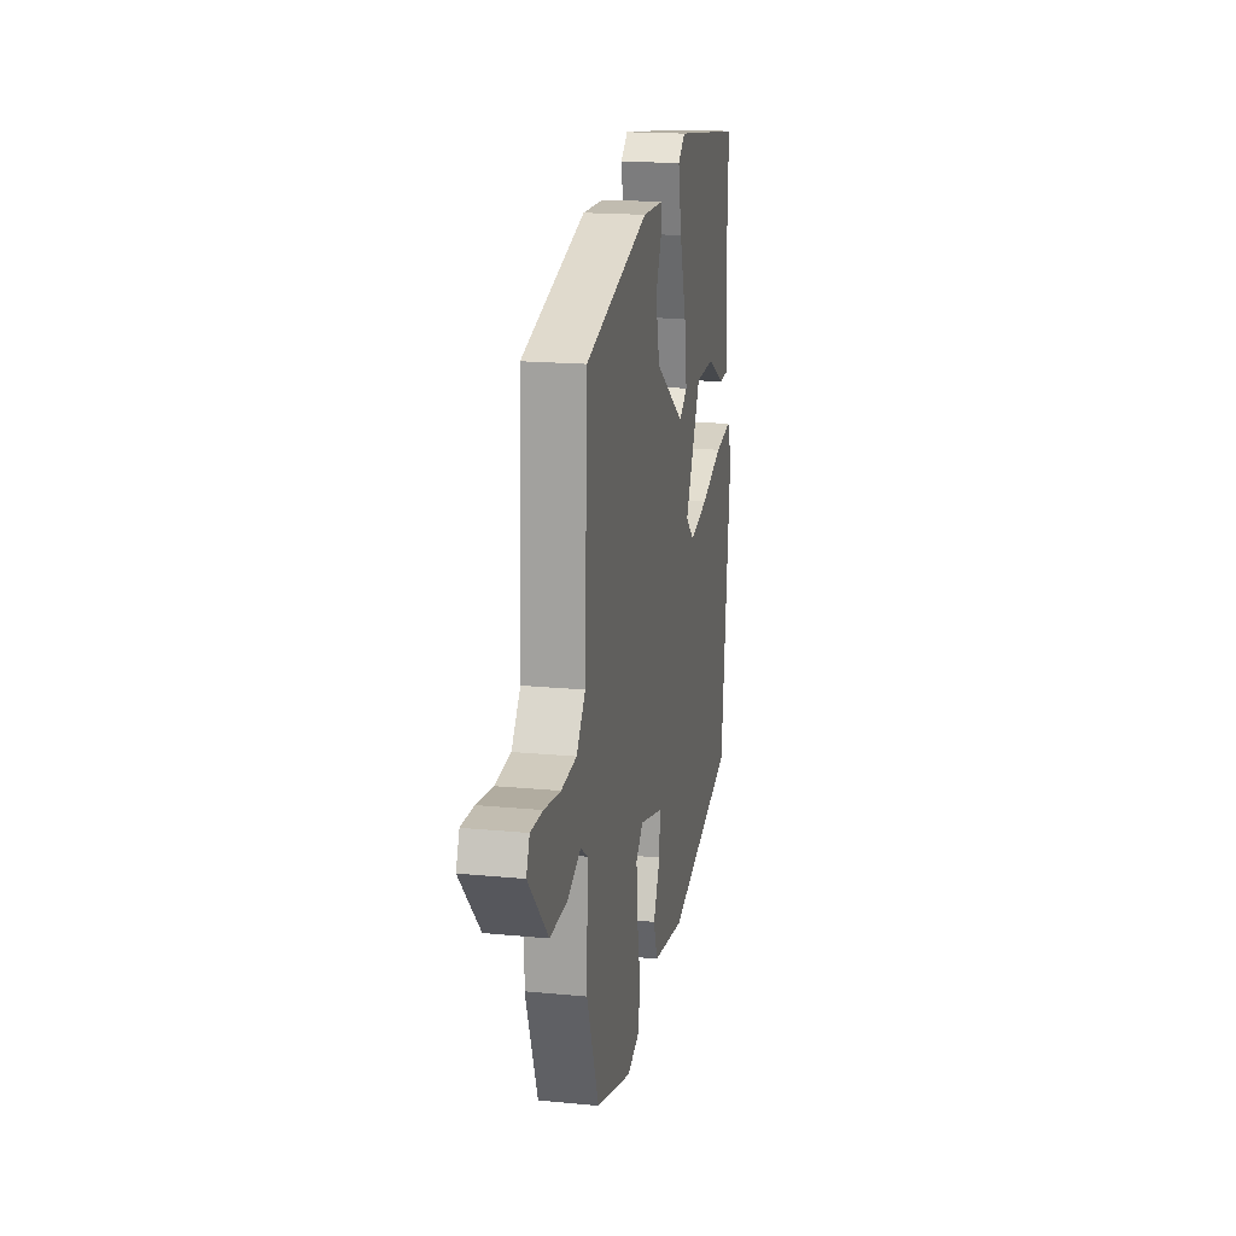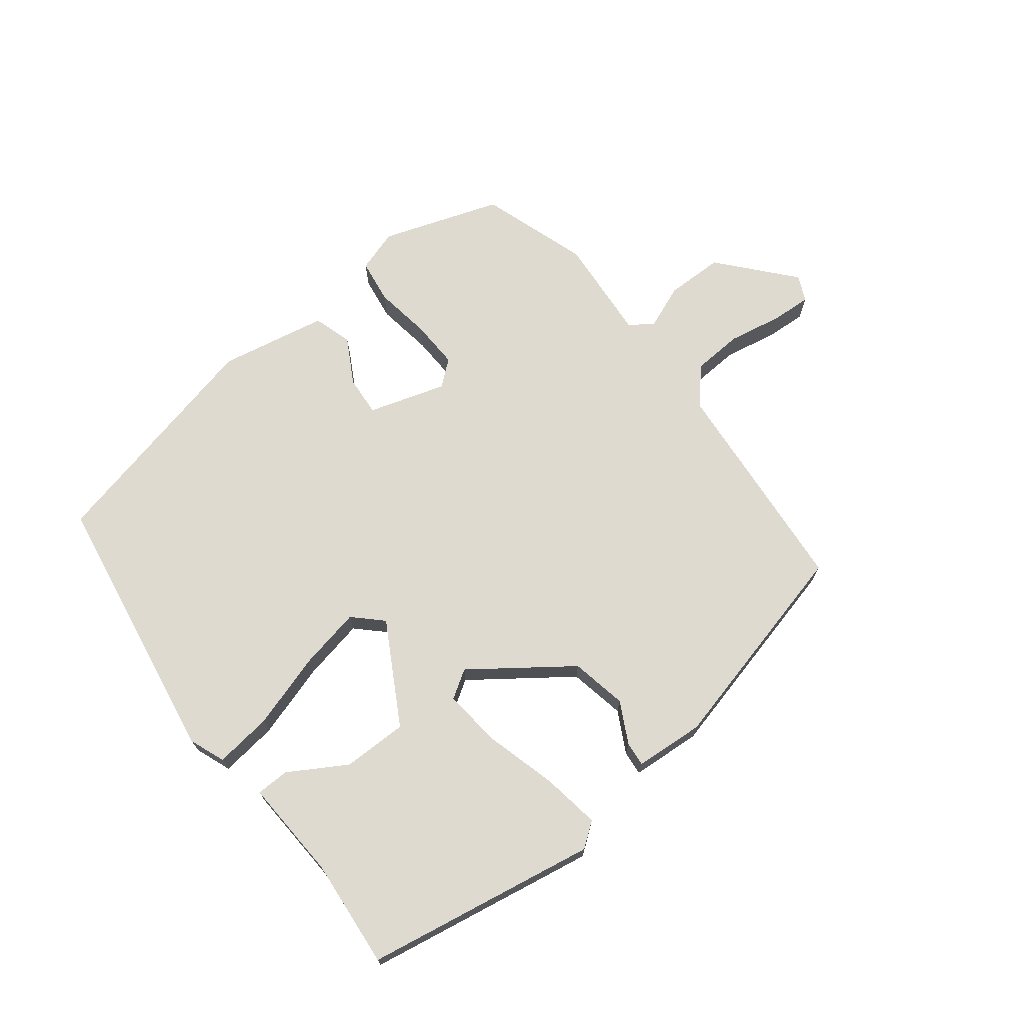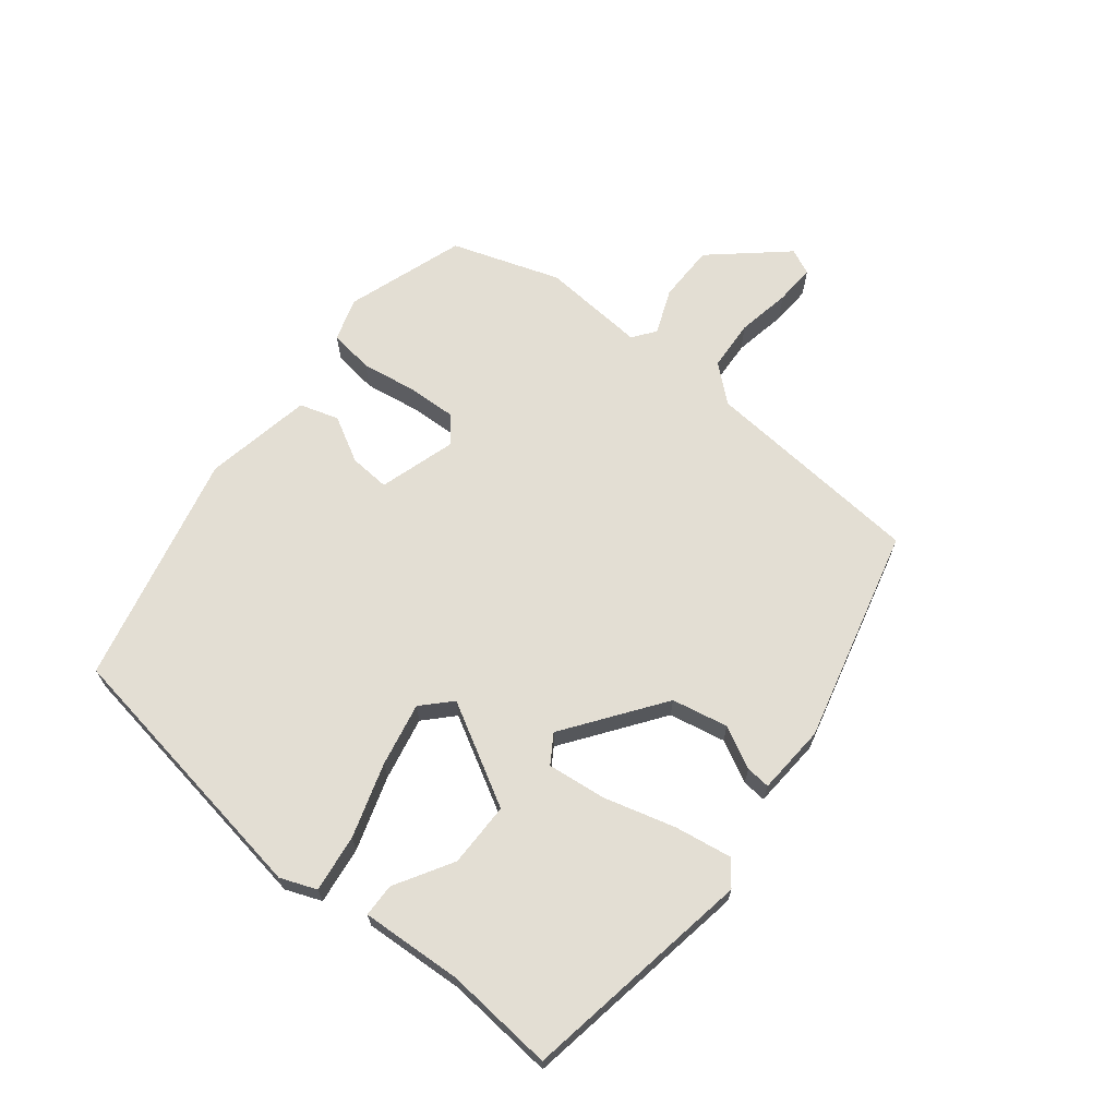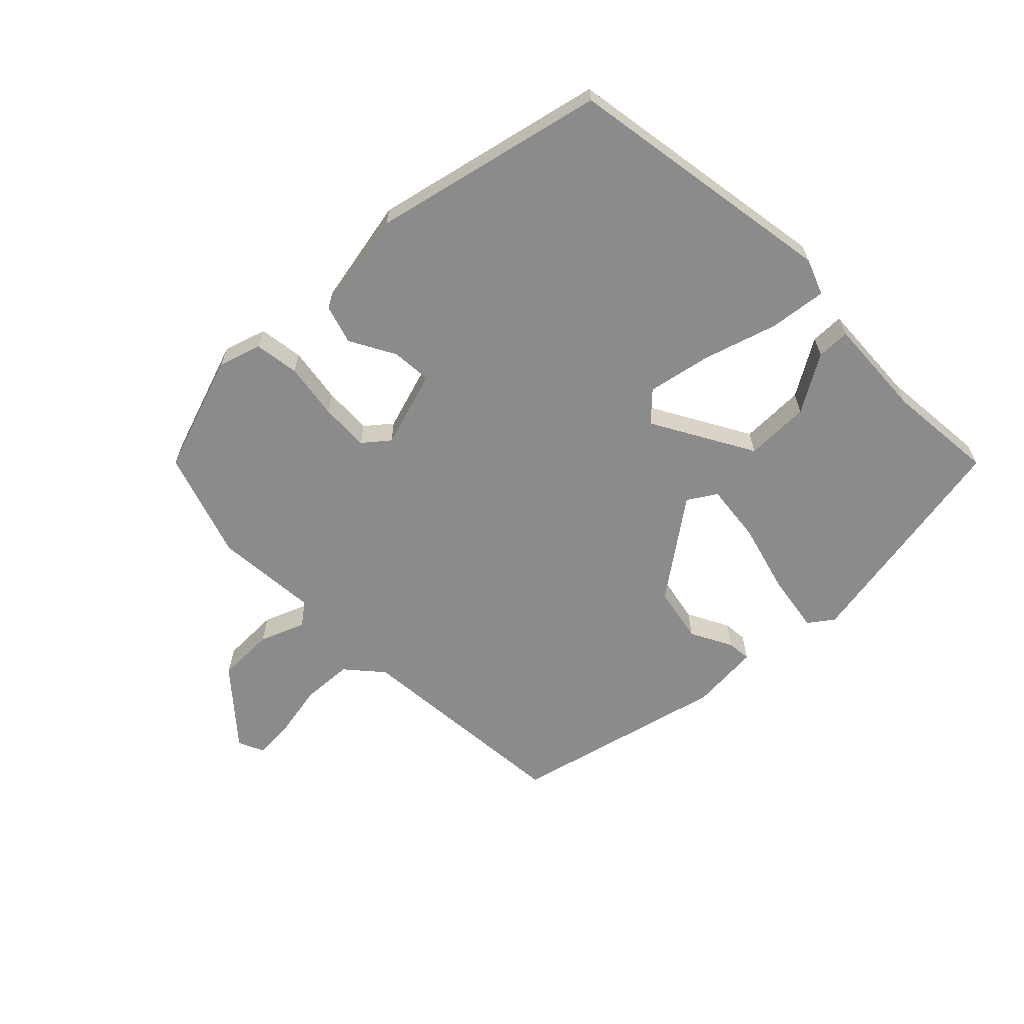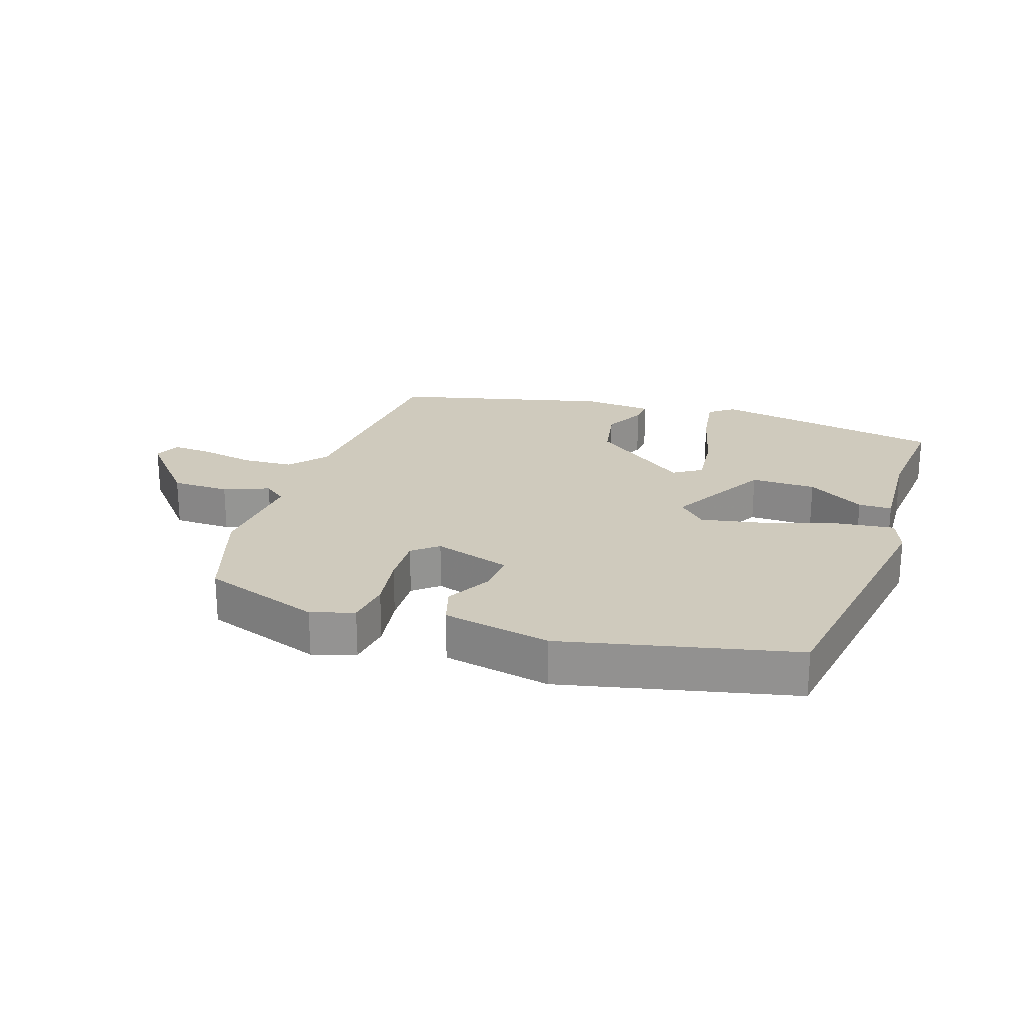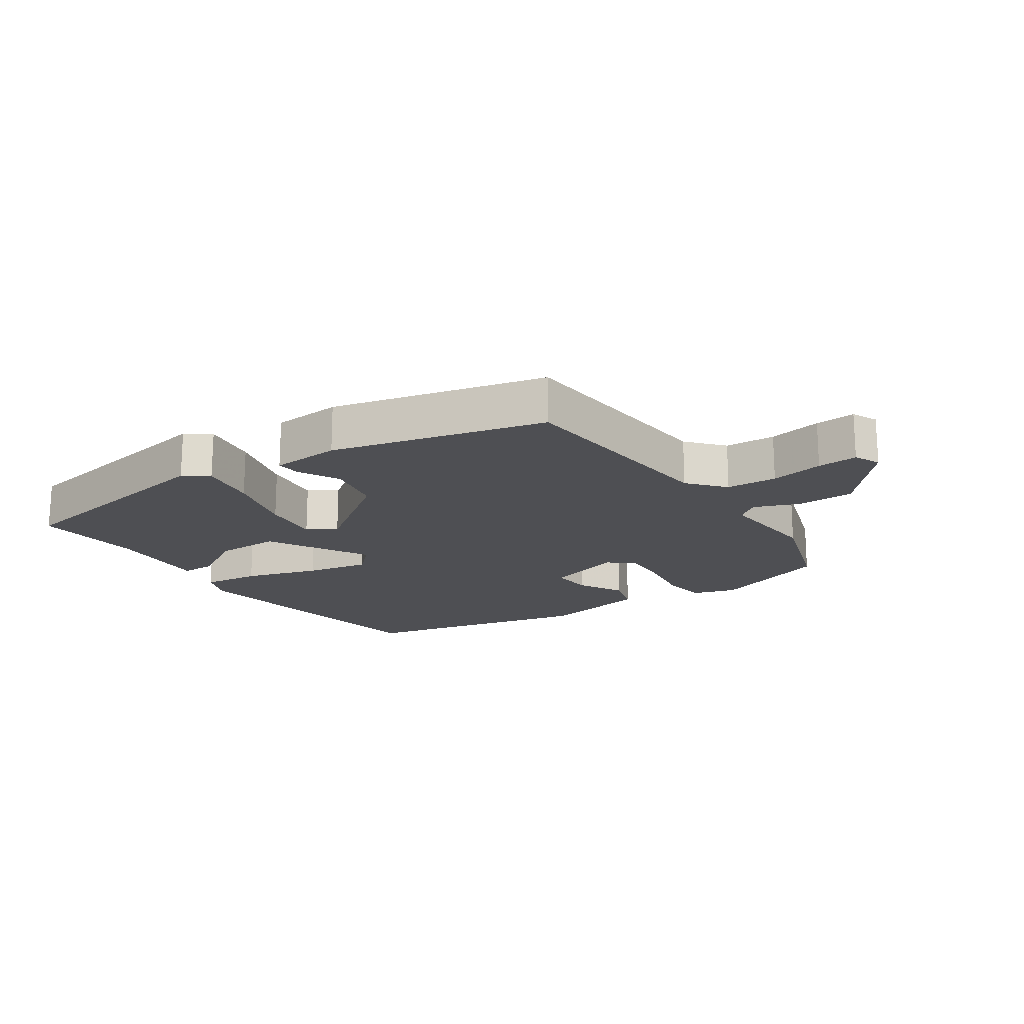
<metadata>
{"format":"obj","ext":"obj","renderer":"f3d","projection":"perspective","resolution":1024,"background":"white","views":[{"elev":17.9,"azim":100.8,"up":"+Z"},{"elev":70.8,"azim":-35.4,"up":"+Y"},{"elev":67.2,"azim":-49.3,"up":"+Y"},{"elev":-63.9,"azim":-133.0,"up":"+Y"},{"elev":23.0,"azim":-159.0,"up":"+Y"},{"elev":-18.2,"azim":36.7,"up":"+Y"}]}
</metadata>
<code>
v -0.478 0.07 -0.394
v -0.529 0.07 0.036
v -0.505 0.07 0.091
v -0.416 0.07 0.076
v -0.302 0.07 0.035
v -0.204 0.07 0.011
v -0.159 0.07 0.051
v -0.241 0.07 0.212
v -0.342 0.07 0.216
v -0.433 0.07 0.167
v -0.485 0.07 0.17
v -0.47 0.07 0.328
v -0.478 0.07 0.498
v -0.114 0.07 0.545
v -0.077 0.07 0.515
v -0.095 0.07 0.425
v -0.13 0.07 0.315
v -0.144 0.07 0.224
v -0.101 0.07 0.194
v 0.054 0.07 0.297
v 0.075 0.07 0.384
v 0.044 0.07 0.45
v 0.042 0.07 0.488
v 0.151 0.07 0.491
v 0.481 0.07 0.393
v 0.496 0.07 0.046
v 0.542 0.07 -0.012
v 0.621 0.07 -0.02
v 0.705 0.07 -0.008
v 0.768 0.07 -0.007
v 0.785 0.07 -0.048
v 0.682 0.07 -0.157
v 0.592 0.07 -0.154
v 0.523 0.07 -0.123
v 0.487 0.07 -0.148
v 0.493 0.07 -0.311
v 0.43 0.07 -0.477
v 0.243 0.07 -0.532
v 0.177 0.07 -0.508
v 0.17 0.07 -0.438
v 0.187 0.07 -0.351
v 0.193 0.07 -0.275
v 0.155 0.07 -0.241
v 0.033 0.07 -0.273
v 0.035 0.07 -0.336
v 0.071 0.07 -0.408
v 0.05 0.07 -0.468
v -0.119 0.07 -0.493
v -0.478 0 -0.394
v -0.529 0 0.036
v -0.505 0 0.091
v -0.416 0 0.076
v -0.302 0 0.035
v -0.204 0 0.011
v -0.159 0 0.051
v -0.241 0 0.212
v -0.342 0 0.216
v -0.433 0 0.167
v -0.485 0 0.17
v -0.47 0 0.328
v -0.478 0 0.498
v -0.114 0 0.545
v -0.077 0 0.515
v -0.095 0 0.425
v -0.13 0 0.315
v -0.144 0 0.224
v -0.101 0 0.194
v 0.054 0 0.297
v 0.075 0 0.384
v 0.044 0 0.45
v 0.042 0 0.488
v 0.151 0 0.491
v 0.481 0 0.393
v 0.496 0 0.046
v 0.542 0 -0.012
v 0.621 0 -0.02
v 0.705 0 -0.008
v 0.768 0 -0.007
v 0.785 0 -0.048
v 0.682 0 -0.157
v 0.592 0 -0.154
v 0.523 0 -0.123
v 0.487 0 -0.148
v 0.493 0 -0.311
v 0.43 0 -0.477
v 0.243 0 -0.532
v 0.177 0 -0.508
v 0.17 0 -0.438
v 0.187 0 -0.351
v 0.193 0 -0.275
v 0.155 0 -0.241
v 0.033 0 -0.273
v 0.035 0 -0.336
v 0.071 0 -0.408
v 0.05 0 -0.468
v -0.119 0 -0.493
f 45 46 47 48
f 44 45 48 1
f 43 44 1 2
f 38 39 40 41
f 38 41 42
f 35 36 37 38
f 35 38 42
f 34 35 42 43
f 32 33 34
f 31 32 34
f 28 29 30 31
f 27 28 31 34
f 26 27 34 43
f 21 22 23 24
f 20 21 24 25
f 19 20 25 26
f 14 15 16 17
f 12 13 14 17
f 12 17 18
f 9 10 11 12
f 8 9 12 18
f 7 8 18 19
f 2 3 4 5
f 2 5 6
f 43 2 6
f 7 19 26 43
f 6 7 43
f 96 95 94 93
f 49 96 93 92
f 50 49 92 91
f 89 88 87 86
f 90 89 86
f 86 85 84 83
f 90 86 83
f 91 90 83 82
f 82 81 80
f 82 80 79
f 79 78 77 76
f 82 79 76 75
f 91 82 75 74
f 72 71 70 69
f 73 72 69 68
f 74 73 68 67
f 65 64 63 62
f 65 62 61 60
f 66 65 60
f 60 59 58 57
f 66 60 57 56
f 67 66 56 55
f 53 52 51 50
f 54 53 50
f 54 50 91
f 91 74 67 55
f 91 55 54
f 1 49 50 2
f 2 50 51 3
f 3 51 52 4
f 4 52 53 5
f 5 53 54 6
f 6 54 55 7
f 7 55 56 8
f 8 56 57 9
f 9 57 58 10
f 10 58 59 11
f 11 59 60 12
f 12 60 61 13
f 13 61 62 14
f 14 62 63 15
f 15 63 64 16
f 16 64 65 17
f 17 65 66 18
f 18 66 67 19
f 19 67 68 20
f 20 68 69 21
f 21 69 70 22
f 22 70 71 23
f 23 71 72 24
f 24 72 73 25
f 25 73 74 26
f 26 74 75 27
f 27 75 76 28
f 28 76 77 29
f 29 77 78 30
f 30 78 79 31
f 31 79 80 32
f 32 80 81 33
f 33 81 82 34
f 34 82 83 35
f 35 83 84 36
f 36 84 85 37
f 37 85 86 38
f 38 86 87 39
f 39 87 88 40
f 40 88 89 41
f 41 89 90 42
f 42 90 91 43
f 43 91 92 44
f 44 92 93 45
f 45 93 94 46
f 46 94 95 47
f 47 95 96 48
f 48 96 49 1

</code>
